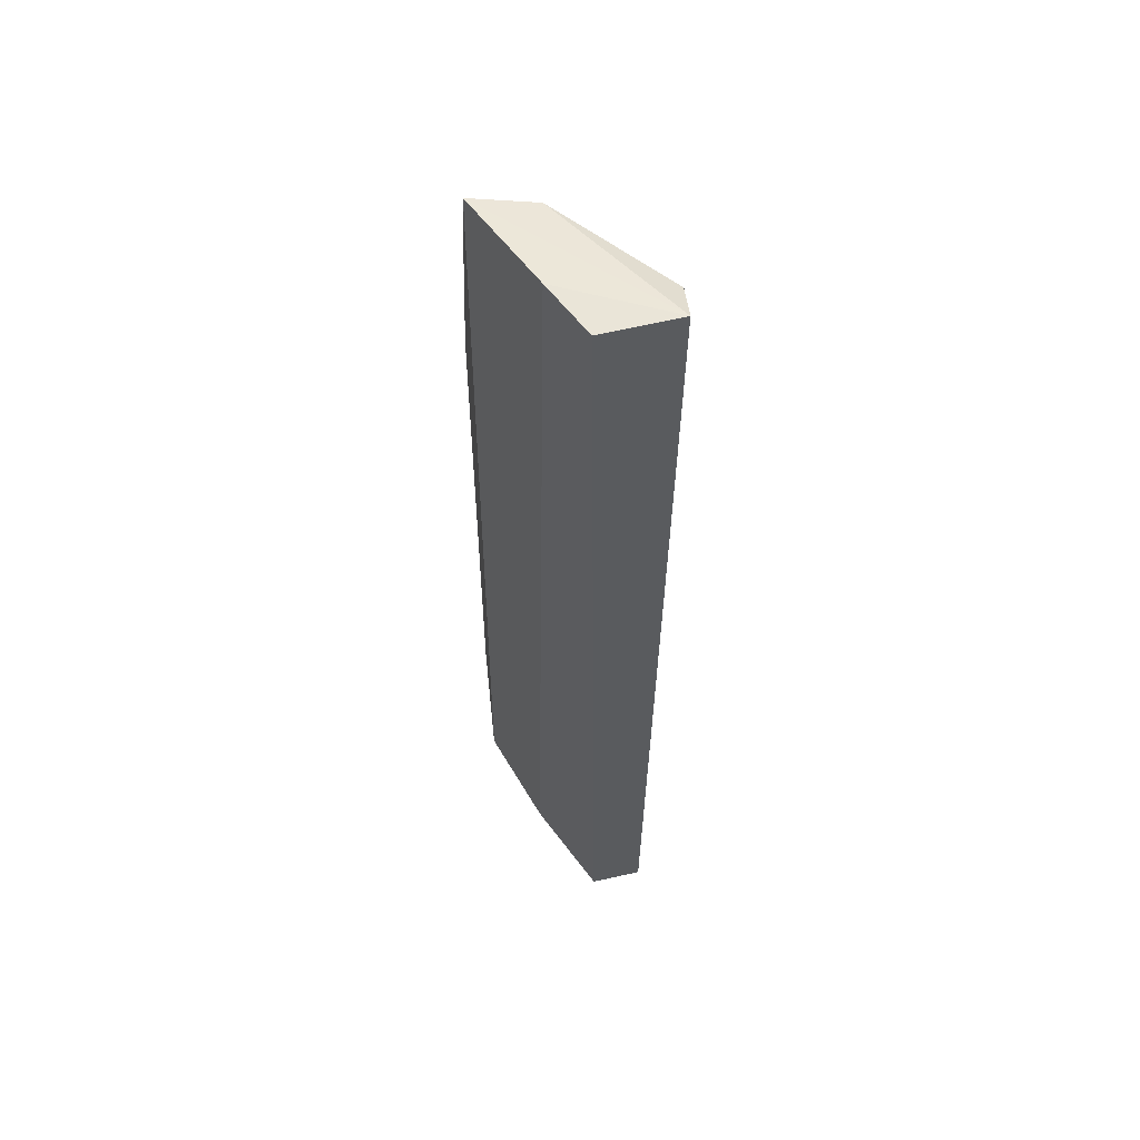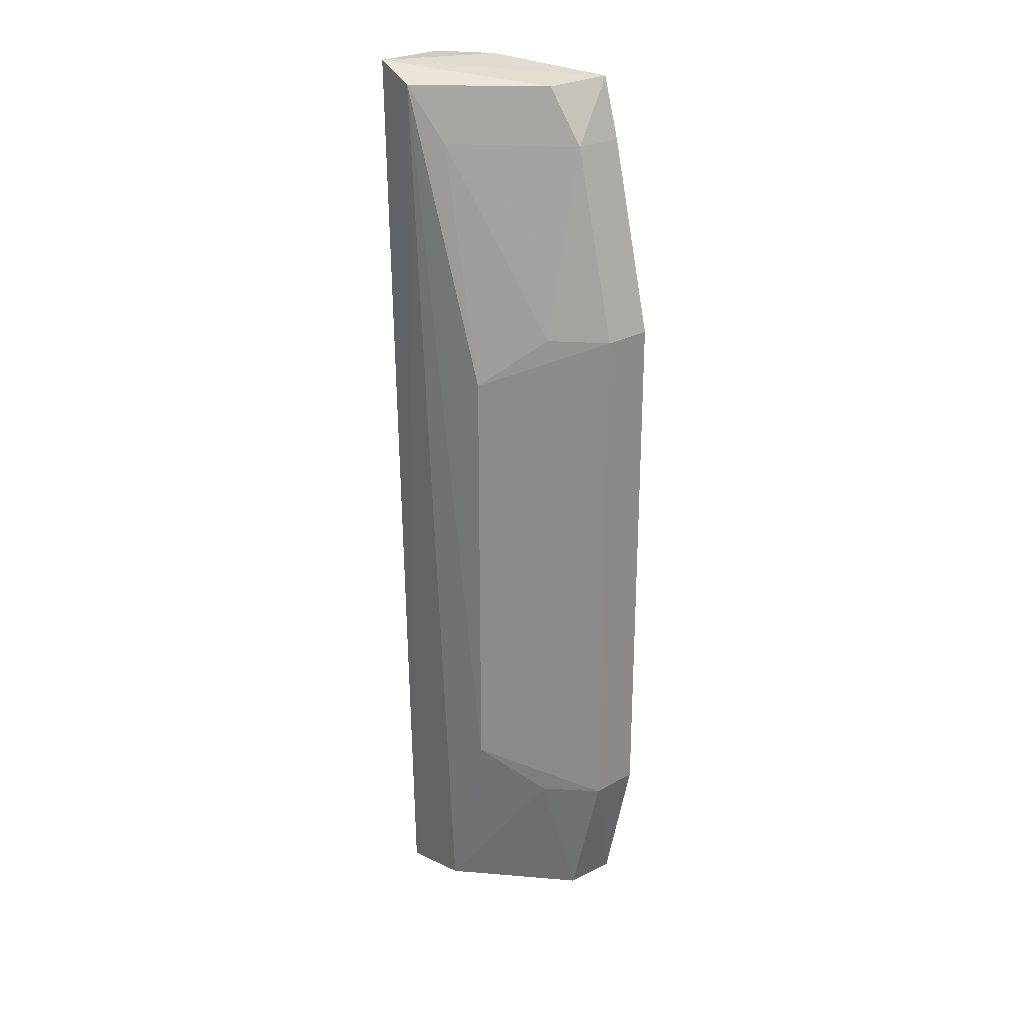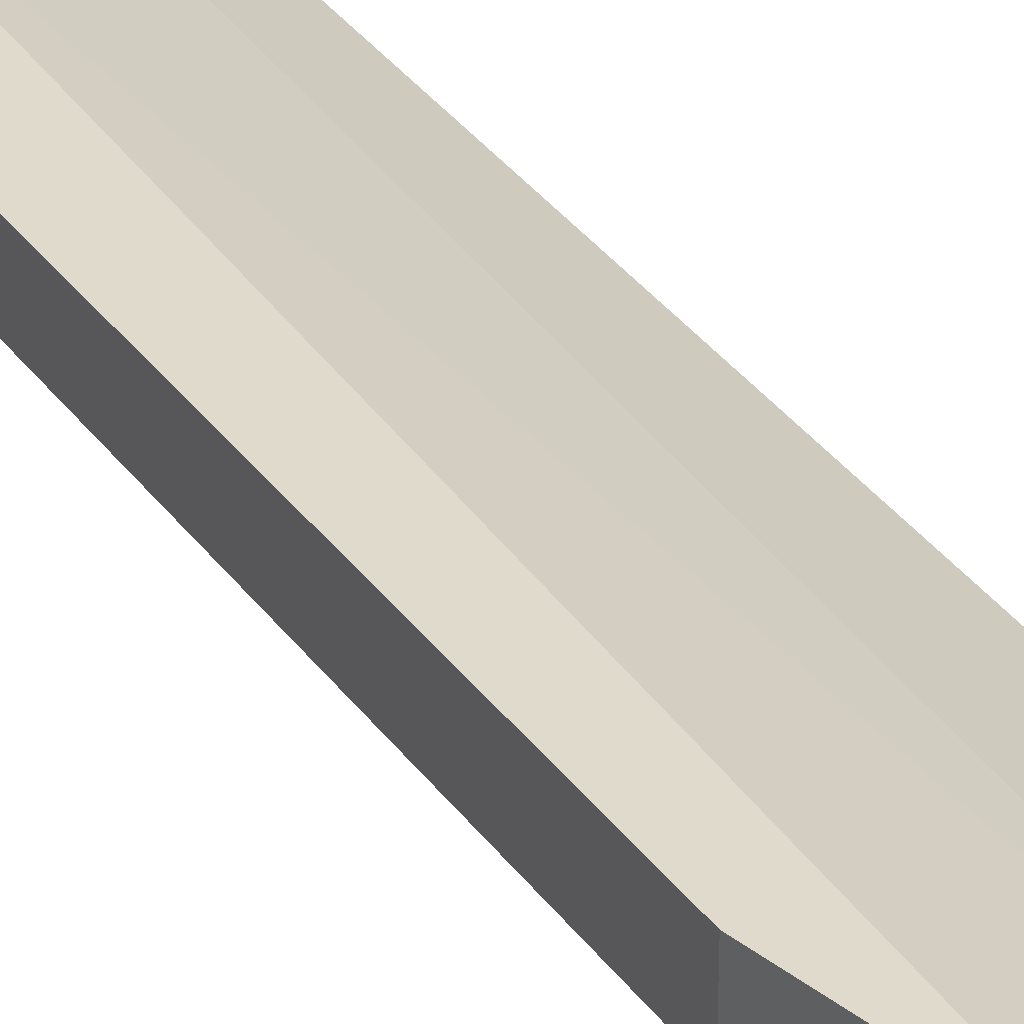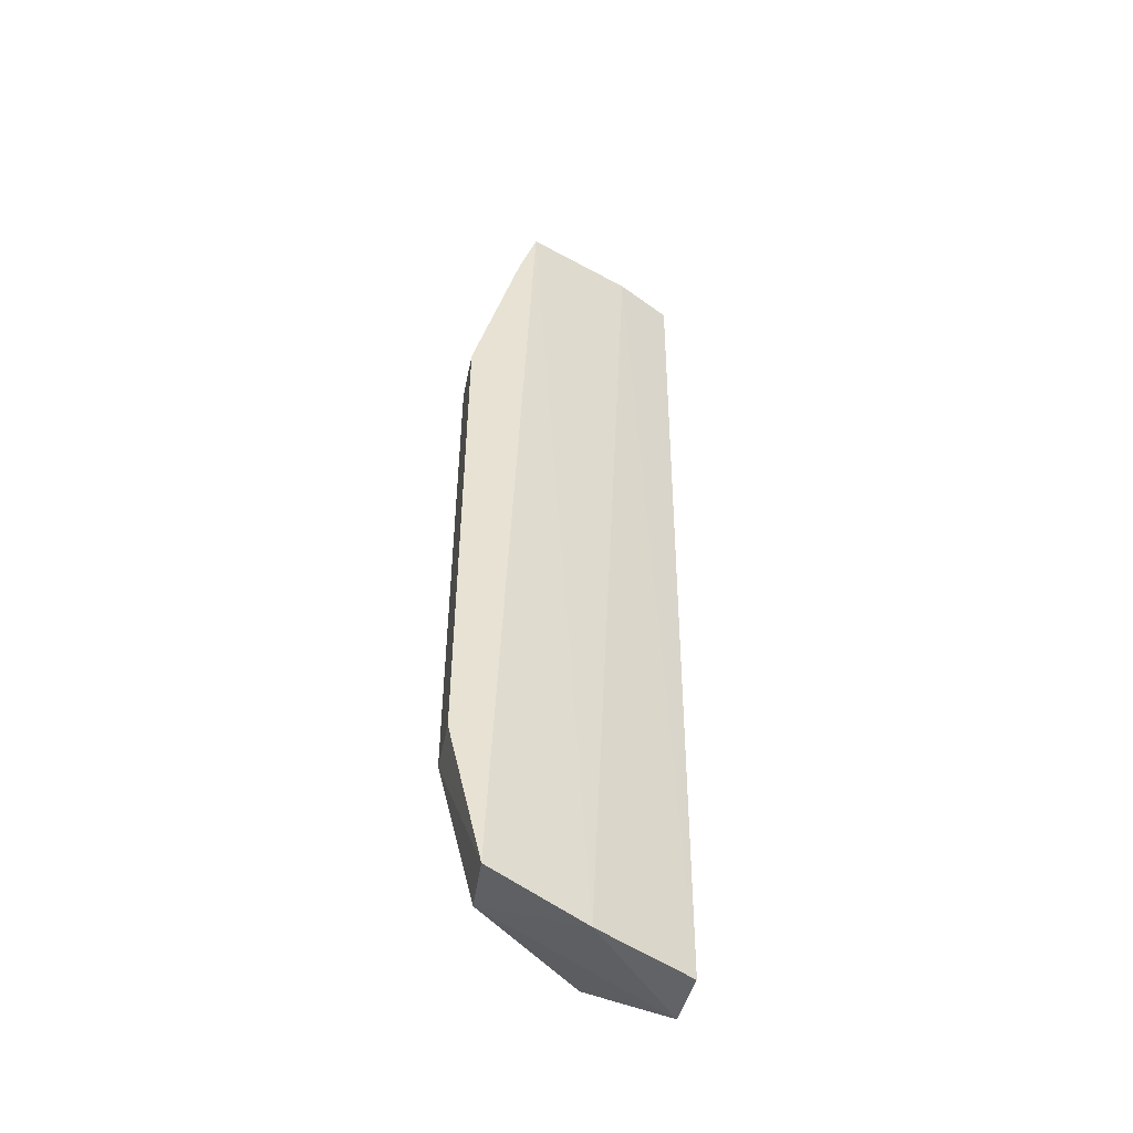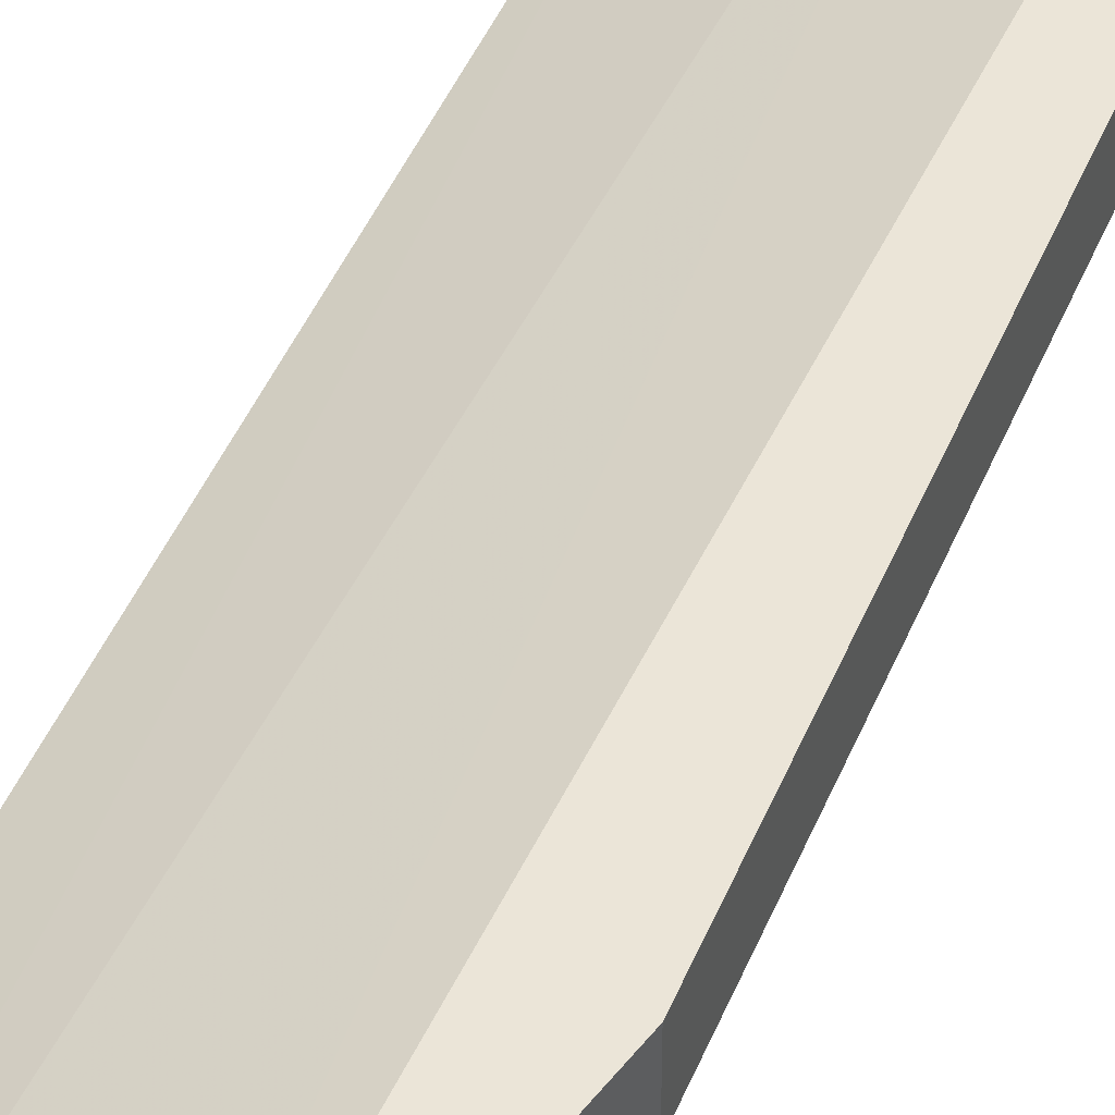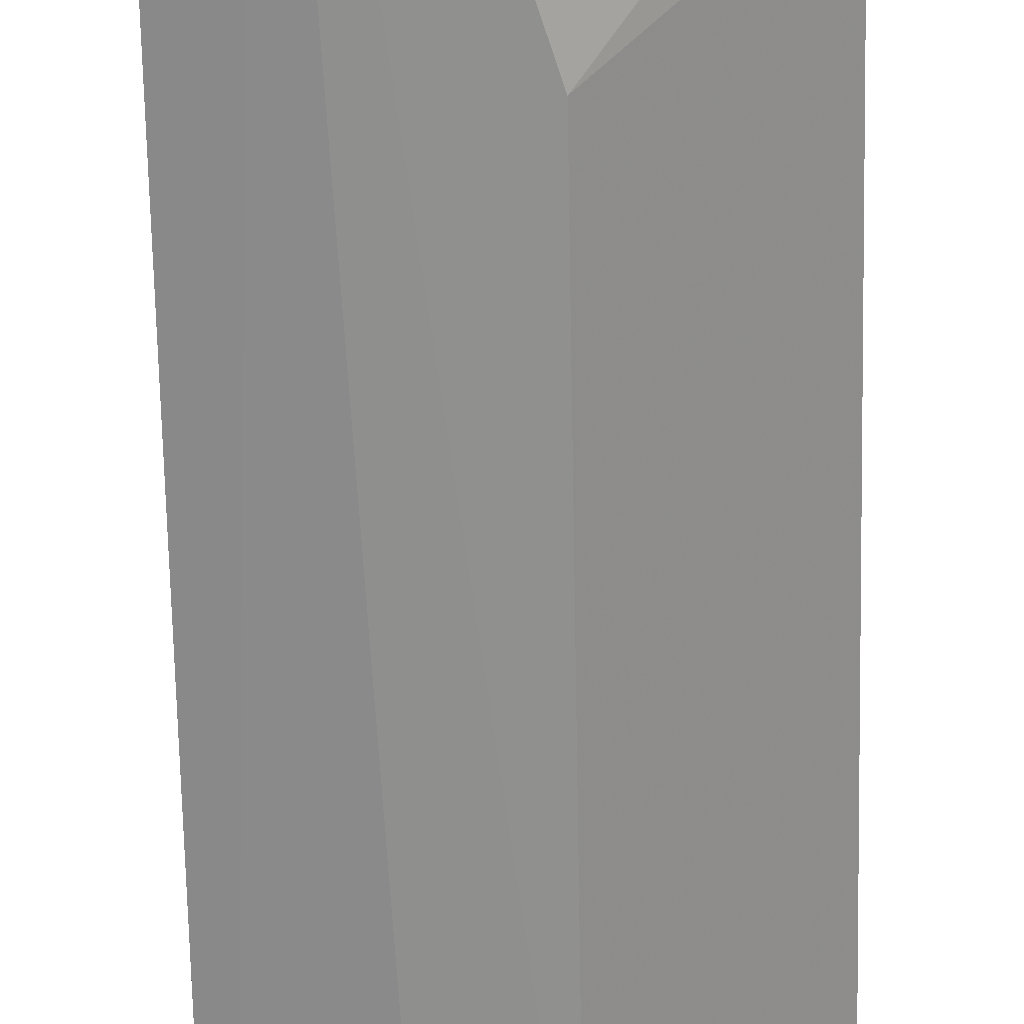
<metadata>
{"format":"obj","ext":"obj","renderer":"f3d","projection":"perspective","resolution":1024,"background":"white","views":[{"elev":55.7,"azim":80.3,"up":"+Y"},{"elev":25.6,"azim":-132.2,"up":"+Y"},{"elev":32.5,"azim":-29.7,"up":"+Z"},{"elev":-49.5,"azim":-11.5,"up":"+Y"},{"elev":45.9,"azim":-158.6,"up":"+Z"},{"elev":-65.0,"azim":-179.0,"up":"+Z"}]}
</metadata>
<code>
v -0.4233 -0.1308 -0.0004307
v -0.4245 -0.1312 -0.0164
v -0.4229 0.161 -0.01983
v -0.4722 0.1575 0.0259
v -0.4919 -0.08179 0.0259
v -0.4213 0.1605 0.003315
v -0.4819 -0.1256 0.0259
v -0.4627 -0.06675 -0.01736
v -0.4384 0.1611 0.01184
v -0.4526 -0.1305 0.01397
v -0.449 -0.1248 -0.01838
v -0.4919 0.08179 0.01045
v -0.4363 0.1559 -0.02121
v -0.4919 -0.08179 0.01045
v -0.4812 -0.1254 0.009768
v -0.4919 0.08179 0.0259
v -0.4627 0.06675 -0.01736
v -0.4685 0.1564 0.006929
v -0.4779 -0.0819 -0.002256
v -0.4777 0.1395 0.0259
v -0.4779 0.0819 -0.002256
v -0.4777 0.1395 0.01045
v -0.4471 0.1394 -0.01619
f 1 2 3
f 6 1 3
f 7 4 5
f 9 6 3
f 9 3 4
f 9 1 6
f 10 2 1
f 10 1 9
f 10 9 4
f 10 4 7
f 13 11 8
f 13 3 2
f 13 2 11
f 14 7 5
f 14 12 8
f 15 10 7
f 15 7 14
f 15 11 2
f 15 2 10
f 16 5 4
f 16 14 5
f 16 12 14
f 17 13 8
f 17 8 12
f 18 4 3
f 18 3 13
f 19 14 8
f 19 8 11
f 19 15 14
f 19 11 15
f 20 16 4
f 20 12 16
f 21 17 12
f 22 4 18
f 22 20 4
f 22 12 20
f 22 21 12
f 22 18 13
f 23 13 17
f 23 17 21
f 23 22 13
f 23 21 22

</code>
